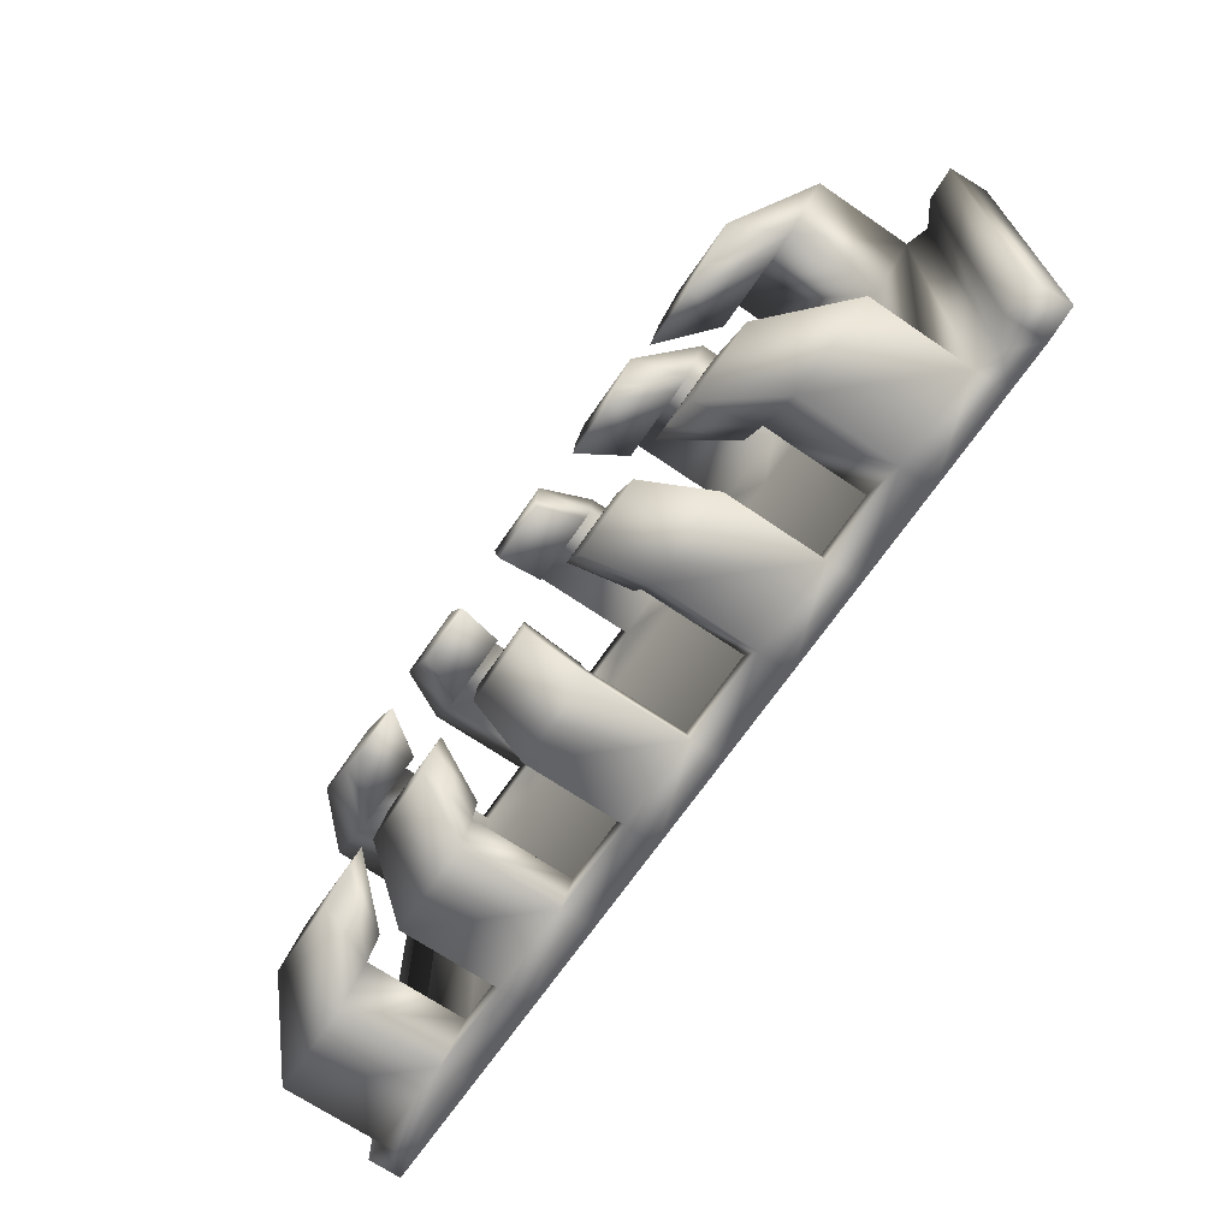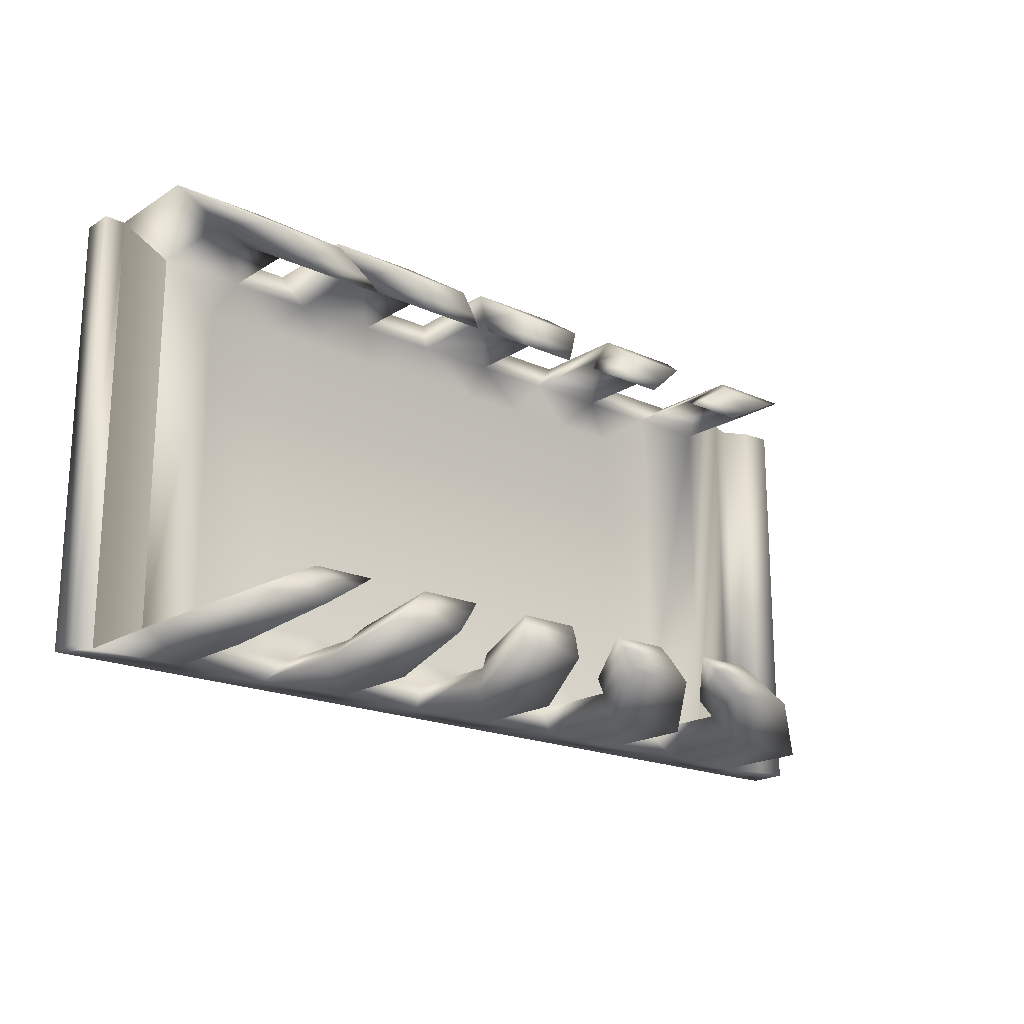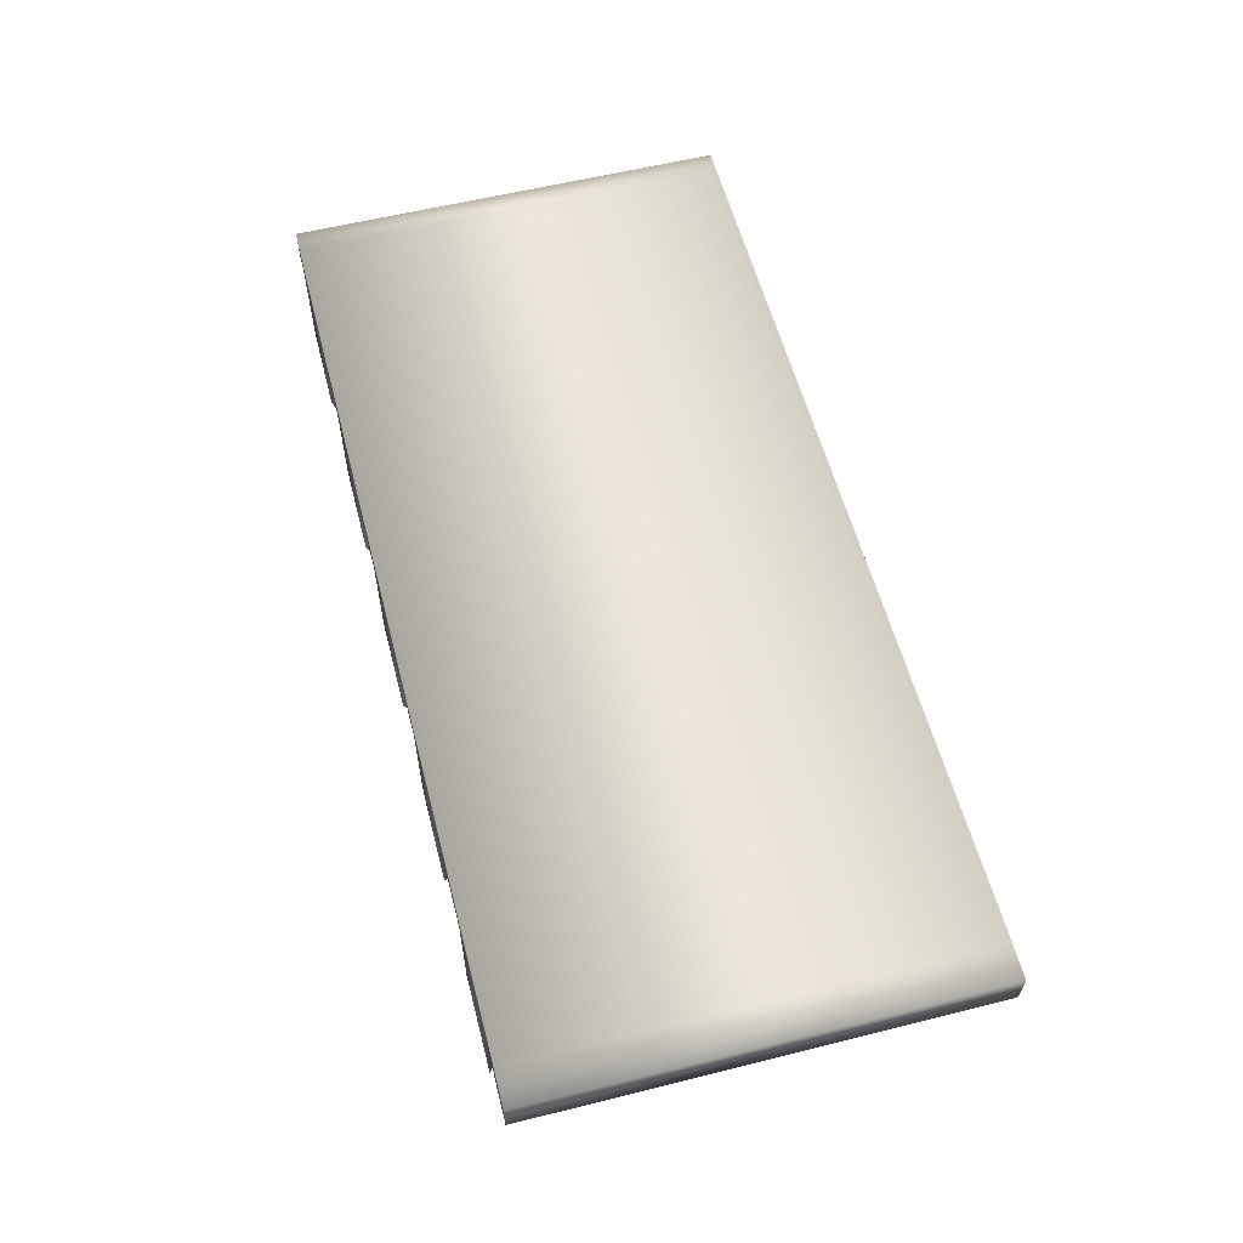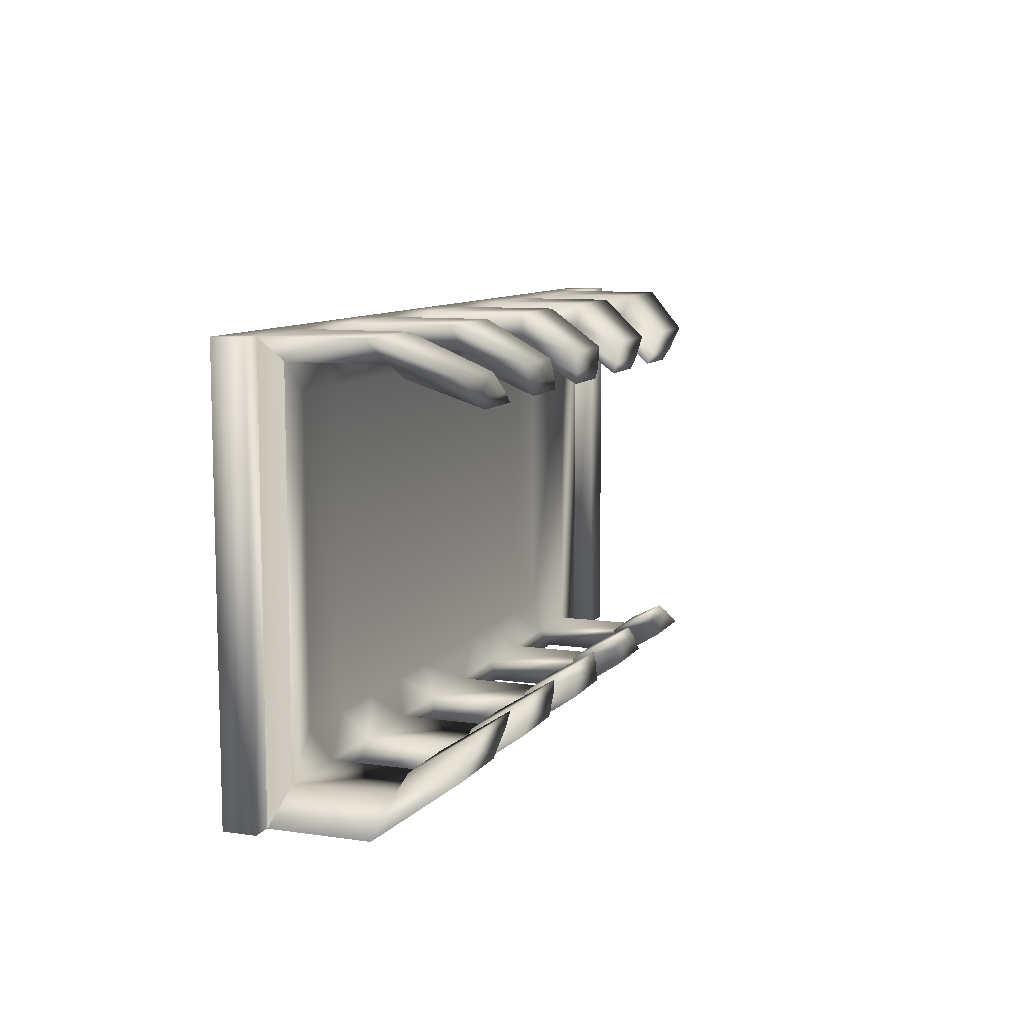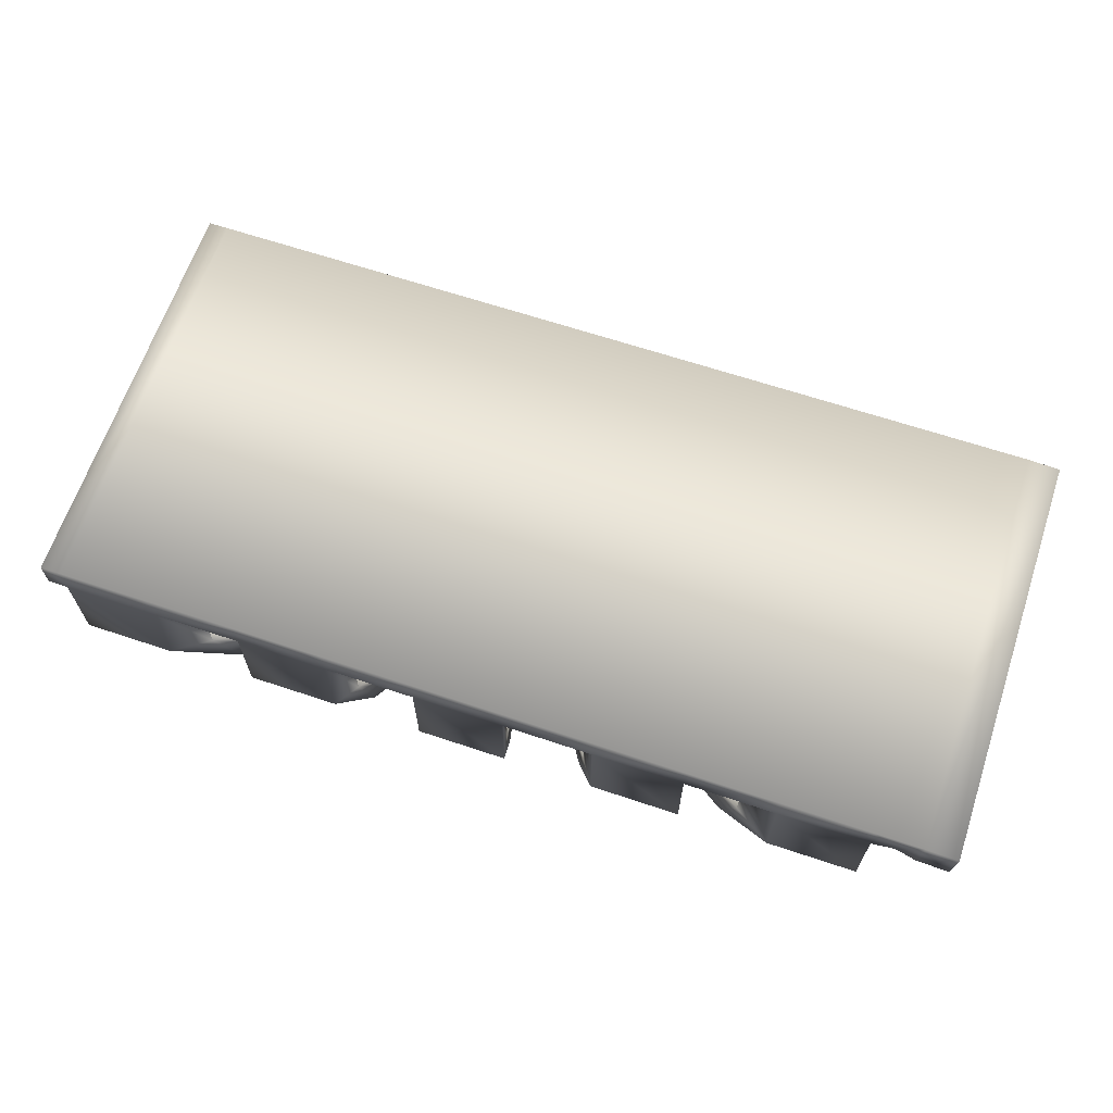
<metadata>
{"format":"obj","ext":"obj","renderer":"f3d","projection":"perspective","resolution":1024,"background":"white","views":[{"elev":-68.3,"azim":55.6,"up":"+Z"},{"elev":-19.1,"azim":-40.5,"up":"+Z"},{"elev":57.9,"azim":75.5,"up":"+Y"},{"elev":9.4,"azim":-69.4,"up":"+Z"},{"elev":65.4,"azim":18.6,"up":"+Y"}]}
</metadata>
<code>
o Cube
v -12.86 0.5066 -6.644
v -11.35 -0.5066 -5.863
v -12.86 0.5066 6.644
v -11.35 -0.5066 5.863
v 12.86 0.5066 -6.644
v 11.35 -0.5066 -5.863
v 12.86 0.5066 6.644
v 11.35 -0.5066 5.863
v -12.86 -0.5066 -6.644
v -12.86 -0.5066 6.644
v 12.86 -0.5066 6.644
v 12.86 -0.5066 -6.644
v -9.392 -0.08422 -4.851
v -9.392 -0.08423 4.851
v 9.392 -0.08423 4.851
v 9.392 -0.08422 -4.851
v 10 0.5066 6.644
v 7.146 0.5066 6.644
v 4.288 0.5066 6.644
v 1.429 0.5066 6.644
v -1.429 0.5066 6.644
v -4.288 0.5066 6.644
v -7.146 0.5066 6.644
v -10 0.5066 6.644
v -10 -0.5066 6.644
v -7.146 -0.5066 6.644
v -4.288 -0.5066 6.644
v -1.429 -0.5066 6.644
v 1.429 -0.5066 6.644
v 4.288 -0.5066 6.644
v 7.146 -0.5066 6.644
v 10 -0.5066 6.644
v -10 0.5066 -6.644
v -7.146 0.5066 -6.644
v -4.288 0.5066 -6.644
v -1.429 0.5066 -6.644
v 1.429 0.5066 -6.644
v 4.288 0.5066 -6.644
v 7.146 0.5066 -6.644
v 10 0.5066 -6.644
v 10 -0.5066 -6.644
v 7.146 -0.5066 -6.644
v 4.288 -0.5066 -6.644
v 1.429 -0.5066 -6.644
v -1.429 -0.5066 -6.644
v -4.288 -0.5066 -6.644
v -7.146 -0.5066 -6.644
v -10 -0.5066 -6.644
v -8.829 -0.5066 5.863
v -6.306 -0.5066 5.863
v -3.784 -0.5066 5.863
v -1.261 -0.5066 5.863
v 1.261 -0.5066 5.863
v 3.784 -0.5066 5.863
v 6.306 -0.5066 5.863
v 8.829 -0.5066 5.863
v 8.829 -0.5066 -5.863
v 6.306 -0.5066 -5.863
v 3.784 -0.5066 -5.863
v 1.261 -0.5066 -5.863
v -1.261 -0.5066 -5.863
v -3.784 -0.5066 -5.863
v -6.306 -0.5066 -5.863
v -8.829 -0.5066 -5.863
v -7.305 -0.08423 4.851
v -5.218 -0.08423 4.851
v -3.131 -0.08423 4.851
v -1.044 -0.08423 4.851
v 1.044 -0.08423 4.851
v 3.131 -0.08423 4.851
v 5.218 -0.08423 4.851
v 7.305 -0.08423 4.851
v 7.305 -0.08422 -4.851
v 5.218 -0.08422 -4.851
v 3.131 -0.08422 -4.851
v 1.044 -0.08422 -4.851
v -1.044 -0.08422 -4.851
v -3.131 -0.08422 -4.851
v -5.218 -0.08422 -4.851
v -7.305 -0.08422 -4.851
v 10 -3.573 6.644
v 12.86 -3.573 6.644
v -10 -3.573 -6.644
v -12.86 -3.573 -6.644
v 8.829 -3.573 5.863
v 11.35 -3.573 5.863
v -8.829 -3.573 -5.863
v -11.35 -3.573 -5.863
v -11.35 -3.573 5.863
v -12.86 -3.573 6.644
v 11.35 -3.573 -5.863
v 12.86 -3.573 -6.644
v -10 -3.573 6.644
v -7.146 -3.573 6.644
v -4.288 -3.573 6.644
v -1.429 -3.573 6.644
v 1.429 -3.573 6.644
v 4.288 -3.573 6.644
v 7.146 -3.573 6.644
v 10 -3.573 -6.644
v 7.146 -3.573 -6.644
v 4.288 -3.573 -6.644
v 1.429 -3.573 -6.644
v -1.429 -3.573 -6.644
v -4.288 -3.573 -6.644
v -7.146 -3.573 -6.644
v -8.829 -3.573 5.863
v -6.306 -3.573 5.863
v -3.784 -3.573 5.863
v -1.261 -3.573 5.863
v 1.261 -3.573 5.863
v 3.784 -3.573 5.863
v 6.306 -3.573 5.863
v 8.829 -3.573 -5.863
v 6.306 -3.573 -5.863
v 3.784 -3.573 -5.863
v 1.261 -3.573 -5.863
v -1.261 -3.573 -5.863
v -3.784 -3.573 -5.863
v -6.306 -3.573 -5.863
v 8.248 -5.277 5.477
v 10.6 -5.277 5.477
v -8.248 -5.277 -5.477
v -10.6 -5.277 -5.477
v 7.278 -5.277 4.833
v 9.358 -5.277 4.833
v -7.278 -5.277 -4.833
v -9.358 -5.277 -4.833
v -9.358 -5.277 4.833
v -10.6 -5.277 5.477
v 9.358 -5.277 -4.833
v 10.6 -5.277 -5.477
v -8.248 -5.277 5.477
v -5.891 -5.277 5.477
v -3.535 -5.277 5.477
v -1.178 -5.277 5.477
v 1.178 -5.277 5.477
v 3.535 -5.277 5.477
v 5.891 -5.277 5.477
v 8.248 -5.277 -5.477
v 5.891 -5.277 -5.477
v 3.535 -5.277 -5.477
v 1.178 -5.277 -5.477
v -1.178 -5.277 -5.477
v -3.535 -5.277 -5.477
v -5.891 -5.277 -5.477
v -7.278 -5.277 4.833
v -5.199 -5.277 4.833
v -3.119 -5.277 4.833
v -1.04 -5.277 4.833
v 1.04 -5.277 4.833
v 3.119 -5.277 4.833
v 5.199 -5.277 4.833
v 7.278 -5.277 -4.833
v 5.199 -5.277 -4.833
v 3.119 -5.277 -4.833
v 1.04 -5.277 -4.833
v -1.04 -5.277 -4.833
v -3.119 -5.277 -4.833
v -5.199 -5.277 -4.833
v -12.86 -0.5066 -6.644
v -12.86 -0.5066 6.644
v -11.35 -0.5066 -5.863
v -11.35 -0.5066 5.863
v -13.5 0.5066 6.644
v -13.5 0.5066 -6.644
v -13.5 -0.5066 -6.644
v -13.5 -0.5066 6.644
v 13.56 -0.2786 6.644
v 13.5 0.5066 6.644
v 13.5 0.5066 -6.644
v 13.56 -0.2786 -6.644
v 8.18 -3.636 5.432
v 10.52 -3.636 5.432
v -8.18 -3.636 -5.432
v -10.52 -3.636 -5.432
v -10.52 -3.636 5.432
v -8.18 -3.636 5.432
v -5.843 -3.636 5.432
v -3.506 -3.636 5.432
v -1.169 -3.636 5.432
v 1.169 -3.636 5.432
v 3.506 -3.636 5.432
v 5.843 -3.636 5.432
v 10.52 -3.636 -5.432
v 8.18 -3.636 -5.432
v 5.843 -3.636 -5.432
v 3.506 -3.636 -5.432
v 1.169 -3.636 -5.432
v -1.169 -3.636 -5.432
v -3.506 -3.636 -5.432
v -5.843 -3.636 -5.432
v 6.744 -5.215 4.478
v 8.67 -5.215 4.478
v -6.744 -5.215 -4.478
v -8.67 -5.215 -4.478
v -8.67 -5.215 4.478
v -6.744 -5.215 4.478
v -4.817 -5.215 4.478
v -2.89 -5.215 4.478
v -0.9634 -5.215 4.478
v 0.9634 -5.215 4.478
v 2.89 -5.215 4.478
v 4.817 -5.215 4.478
v 8.67 -5.215 -4.478
v 6.744 -5.215 -4.478
v 4.817 -5.215 -4.478
v 2.89 -5.215 -4.478
v 0.9634 -5.215 -4.478
v -0.9634 -5.215 -4.478
v -2.89 -5.215 -4.478
v -4.817 -5.215 -4.478
v 14.27 -0.7346 6.644
v 14.34 0.5066 6.644
v 14.34 0.5066 -6.644
v 14.27 -0.7346 -6.644
v 15.29 -0.7891 6.644
v 15.35 0.4521 6.644
v 15.35 0.4521 -6.644
v 15.29 -0.7891 -6.644
f 7 171 5
f 32 7 17
f 5 172 12
f 48 1 33
f 7 40 17
f 8 16 6
f 9 163 161
f 57 91 6
f 6 11 8
f 42 102 43
f 14 80 65
f 2 14 4
f 57 16 73
f 49 14 65
f 56 15 8
f 55 72 56
f 54 71 55
f 53 70 54
f 52 69 53
f 52 67 68
f 51 66 67
f 50 65 66
f 64 13 2
f 63 80 64
f 62 79 63
f 61 78 62
f 60 77 61
f 60 75 76
f 59 74 75
f 58 73 74
f 72 16 15
f 71 73 72
f 70 74 71
f 69 75 70
f 68 76 69
f 67 77 68
f 66 78 67
f 65 79 66
f 62 105 46
f 57 42 41
f 28 97 29
f 59 44 43
f 8 85 56
f 62 45 61
f 45 118 61
f 64 47 63
f 55 112 54
f 49 26 25
f 12 100 41
f 51 28 27
f 60 103 44
f 54 29 53
f 26 95 27
f 56 31 55
f 24 1 3
f 23 33 24
f 22 34 23
f 21 35 22
f 20 36 21
f 19 37 20
f 18 38 19
f 17 39 18
f 12 40 5
f 41 39 40
f 42 38 39
f 43 37 38
f 44 36 37
f 45 35 36
f 46 34 35
f 47 33 34
f 10 24 3
f 25 23 24
f 26 22 23
f 27 21 22
f 28 20 21
f 29 19 20
f 30 18 19
f 31 17 18
f 154 186 114
f 107 133 147
f 89 130 90
f 111 181 110
f 87 123 83
f 88 124 128
f 160 192 120
f 120 146 160
f 150 202 151
f 109 179 108
f 47 120 63
f 2 87 64
f 30 99 31
f 64 83 48
f 44 104 45
f 9 88 2
f 59 115 58
f 25 107 49
f 4 90 10
f 50 94 26
f 46 106 47
f 11 86 8
f 61 117 60
f 32 82 11
f 27 109 51
f 6 92 12
f 52 96 28
f 49 89 4
f 63 119 62
f 29 111 53
f 54 98 30
f 51 108 50
f 41 114 57
f 10 93 25
f 31 113 55
f 58 101 42
f 56 81 32
f 53 110 52
f 43 116 59
f 48 84 9
f 126 121 125
f 128 123 127
f 131 140 132
f 155 142 141
f 158 143 157
f 160 145 159
f 129 133 130
f 148 135 134
f 151 136 150
f 153 138 152
f 86 122 126
f 108 134 94
f 149 199 200
f 91 132 92
f 109 135 149
f 87 176 175
f 93 130 133
f 110 136 96
f 126 174 86
f 95 134 135
f 111 137 151
f 107 177 89
f 96 137 97
f 112 138 98
f 114 140 154
f 98 139 99
f 113 139 153
f 115 141 101
f 100 132 140
f 85 121 81
f 116 142 156
f 102 141 142
f 81 122 82
f 117 143 103
f 103 144 104
f 83 124 84
f 118 144 158
f 105 146 106
f 127 196 128
f 119 145 105
f 164 161 163
f 2 164 163
f 4 162 164
f 10 161 162
f 167 165 166
f 169 214 170
f 3 168 10
f 9 166 1
f 12 169 11
f 7 169 170
f 10 167 9
f 1 165 3
f 183 204 203
f 182 201 181
f 180 199 179
f 175 196 195
f 178 197 177
f 186 205 185
f 188 207 187
f 190 209 189
f 191 212 211
f 173 194 193
f 152 204 153
f 149 180 109
f 112 184 183
f 131 185 205
f 154 205 206
f 148 179 199
f 125 173 193
f 114 185 91
f 156 207 208
f 116 187 115
f 157 210 158
f 118 189 117
f 156 188 116
f 159 212 160
f 151 182 111
f 119 192 191
f 155 187 207
f 150 181 201
f 158 190 118
f 147 178 107
f 157 189 209
f 153 184 113
f 129 177 197
f 152 183 203
f 128 176 88
f 159 191 211
f 125 194 126
f 85 174 173
f 147 197 198
f 127 175 195
f 216 219 220
f 172 215 216
f 170 215 171
f 172 213 169
f 217 219 218
f 214 219 215
f 216 217 213
f 213 218 214
f 7 170 171
f 32 11 7
f 5 171 172
f 48 9 1
f 7 5 40
f 8 15 16
f 9 2 163
f 57 114 91
f 6 12 11
f 42 101 102
f 14 13 80
f 2 13 14
f 57 6 16
f 49 4 14
f 56 72 15
f 55 71 72
f 54 70 71
f 53 69 70
f 52 68 69
f 52 51 67
f 51 50 66
f 50 49 65
f 64 80 13
f 63 79 80
f 62 78 79
f 61 77 78
f 60 76 77
f 60 59 75
f 59 58 74
f 58 57 73
f 72 73 16
f 71 74 73
f 70 75 74
f 69 76 75
f 68 77 76
f 67 78 77
f 66 79 78
f 65 80 79
f 62 119 105
f 57 58 42
f 28 96 97
f 59 60 44
f 8 86 85
f 62 46 45
f 45 104 118
f 64 48 47
f 55 113 112
f 49 50 26
f 12 92 100
f 51 52 28
f 60 117 103
f 54 30 29
f 26 94 95
f 56 32 31
f 24 33 1
f 23 34 33
f 22 35 34
f 21 36 35
f 20 37 36
f 19 38 37
f 18 39 38
f 17 40 39
f 12 41 40
f 41 42 39
f 42 43 38
f 43 44 37
f 44 45 36
f 45 46 35
f 46 47 34
f 47 48 33
f 10 25 24
f 25 26 23
f 26 27 22
f 27 28 21
f 28 29 20
f 29 30 19
f 30 31 18
f 31 32 17
f 154 206 186
f 107 93 133
f 89 129 130
f 111 182 181
f 87 127 123
f 88 84 124
f 160 212 192
f 120 106 146
f 150 201 202
f 109 180 179
f 47 106 120
f 2 88 87
f 30 98 99
f 64 87 83
f 44 103 104
f 9 84 88
f 59 116 115
f 25 93 107
f 4 89 90
f 50 108 94
f 46 105 106
f 11 82 86
f 61 118 117
f 32 81 82
f 27 95 109
f 6 91 92
f 52 110 96
f 49 107 89
f 63 120 119
f 29 97 111
f 54 112 98
f 51 109 108
f 41 100 114
f 10 90 93
f 31 99 113
f 58 115 101
f 56 85 81
f 53 111 110
f 43 102 116
f 48 83 84
f 126 122 121
f 128 124 123
f 131 154 140
f 155 156 142
f 158 144 143
f 160 146 145
f 129 147 133
f 148 149 135
f 151 137 136
f 153 139 138
f 86 82 122
f 108 148 134
f 149 148 199
f 91 131 132
f 109 95 135
f 87 88 176
f 93 90 130
f 110 150 136
f 126 194 174
f 95 94 134
f 111 97 137
f 107 178 177
f 96 136 137
f 112 152 138
f 114 100 140
f 98 138 139
f 113 99 139
f 115 155 141
f 100 92 132
f 85 125 121
f 116 102 142
f 102 101 141
f 81 121 122
f 117 157 143
f 103 143 144
f 83 123 124
f 118 104 144
f 105 145 146
f 127 195 196
f 119 159 145
f 164 162 161
f 2 4 164
f 4 10 162
f 10 9 161
f 167 168 165
f 169 213 214
f 3 165 168
f 9 167 166
f 12 172 169
f 7 11 169
f 10 168 167
f 1 166 165
f 183 184 204
f 182 202 201
f 180 200 199
f 175 176 196
f 178 198 197
f 186 206 205
f 188 208 207
f 190 210 209
f 191 192 212
f 173 174 194
f 152 203 204
f 149 200 180
f 112 113 184
f 131 91 185
f 154 131 205
f 148 108 179
f 125 85 173
f 114 186 185
f 156 155 207
f 116 188 187
f 157 209 210
f 118 190 189
f 156 208 188
f 159 211 212
f 151 202 182
f 119 120 192
f 155 115 187
f 150 110 181
f 158 210 190
f 147 198 178
f 157 117 189
f 153 204 184
f 129 89 177
f 152 112 183
f 128 196 176
f 159 119 191
f 125 193 194
f 85 86 174
f 147 129 197
f 127 87 175
f 216 215 219
f 172 171 215
f 170 214 215
f 172 216 213
f 217 220 219
f 214 218 219
f 216 220 217
f 213 217 218

</code>
